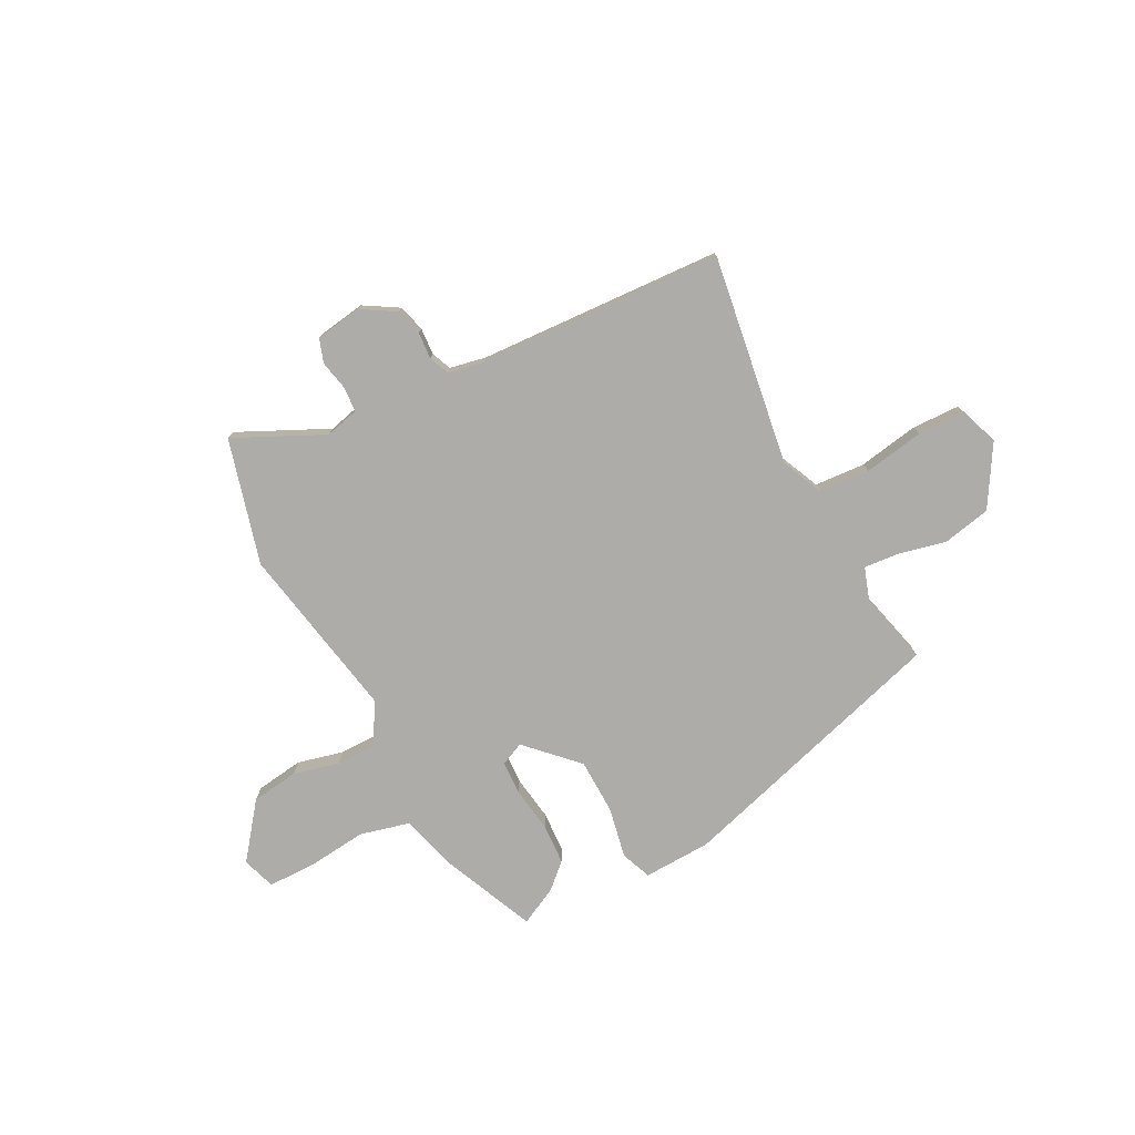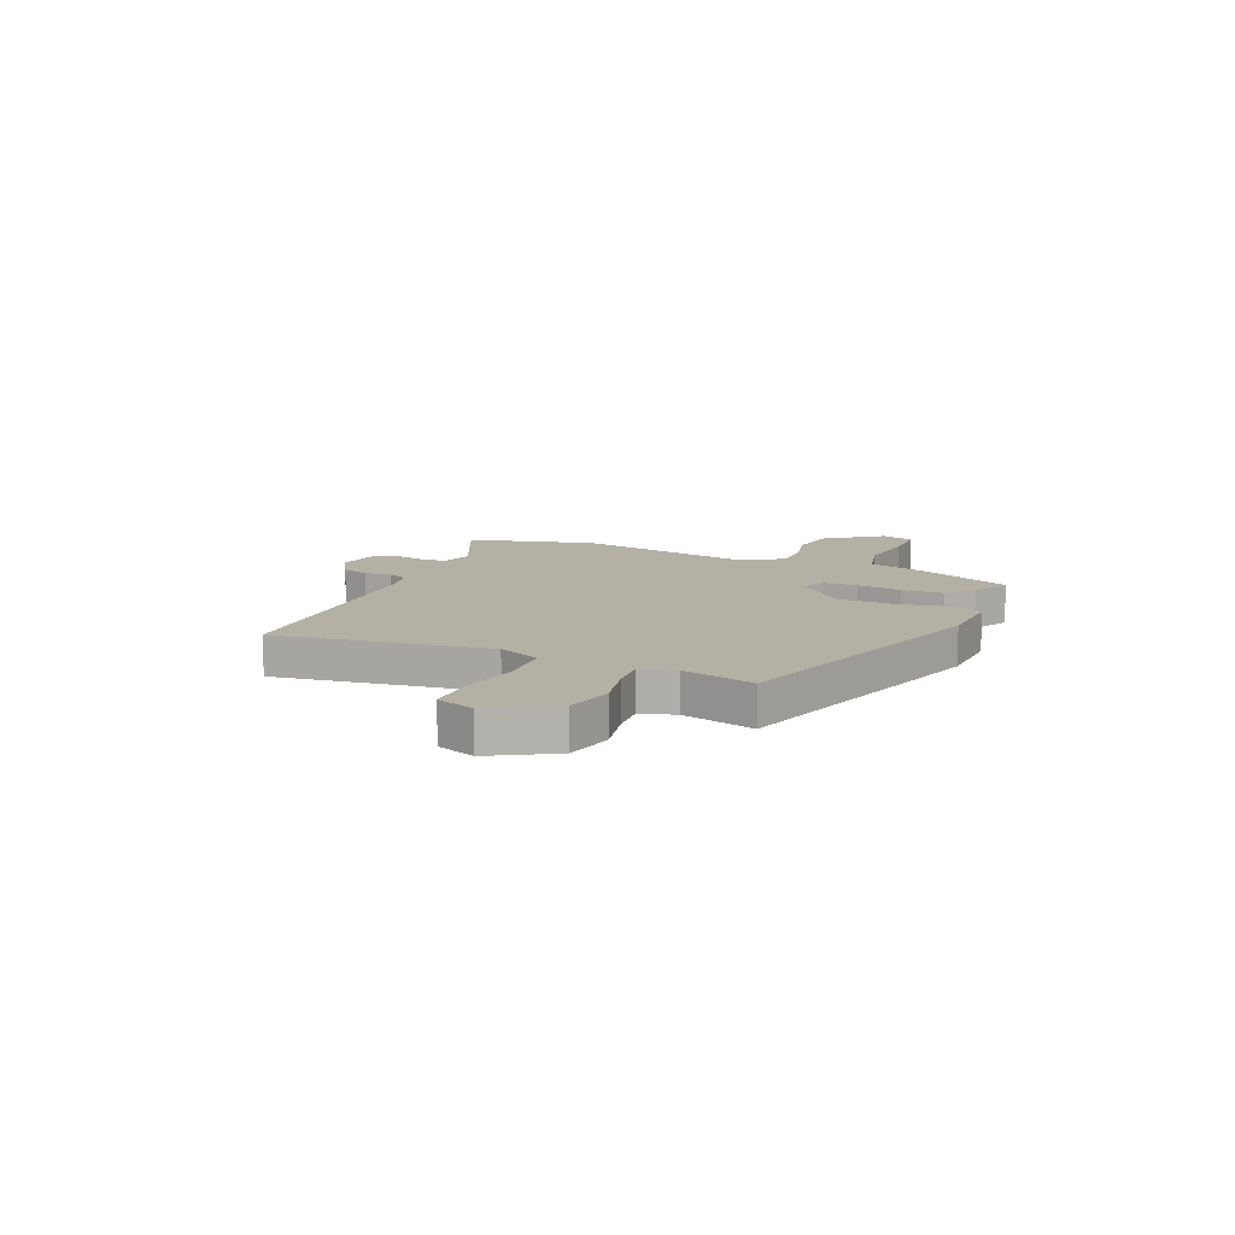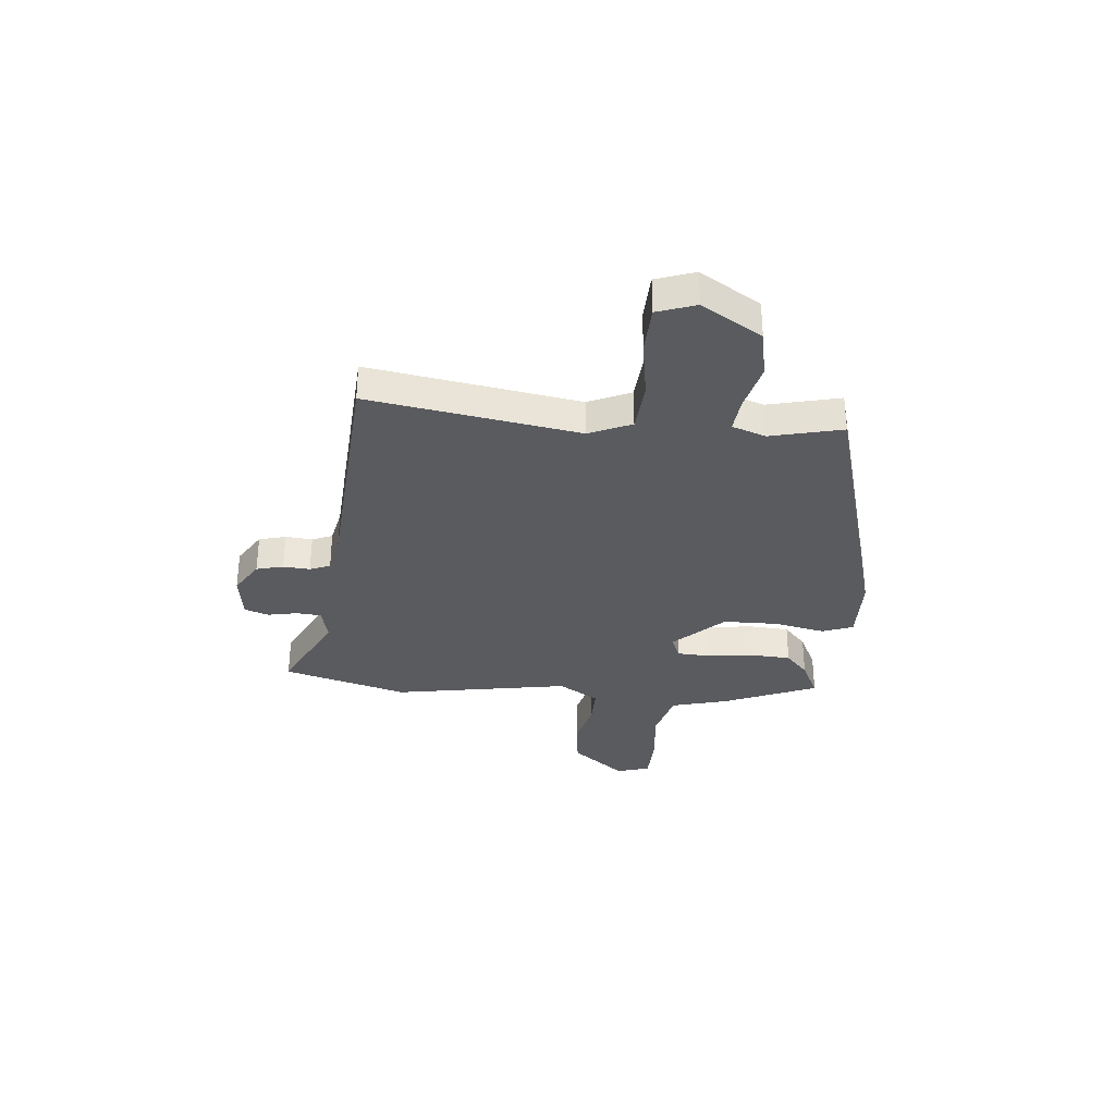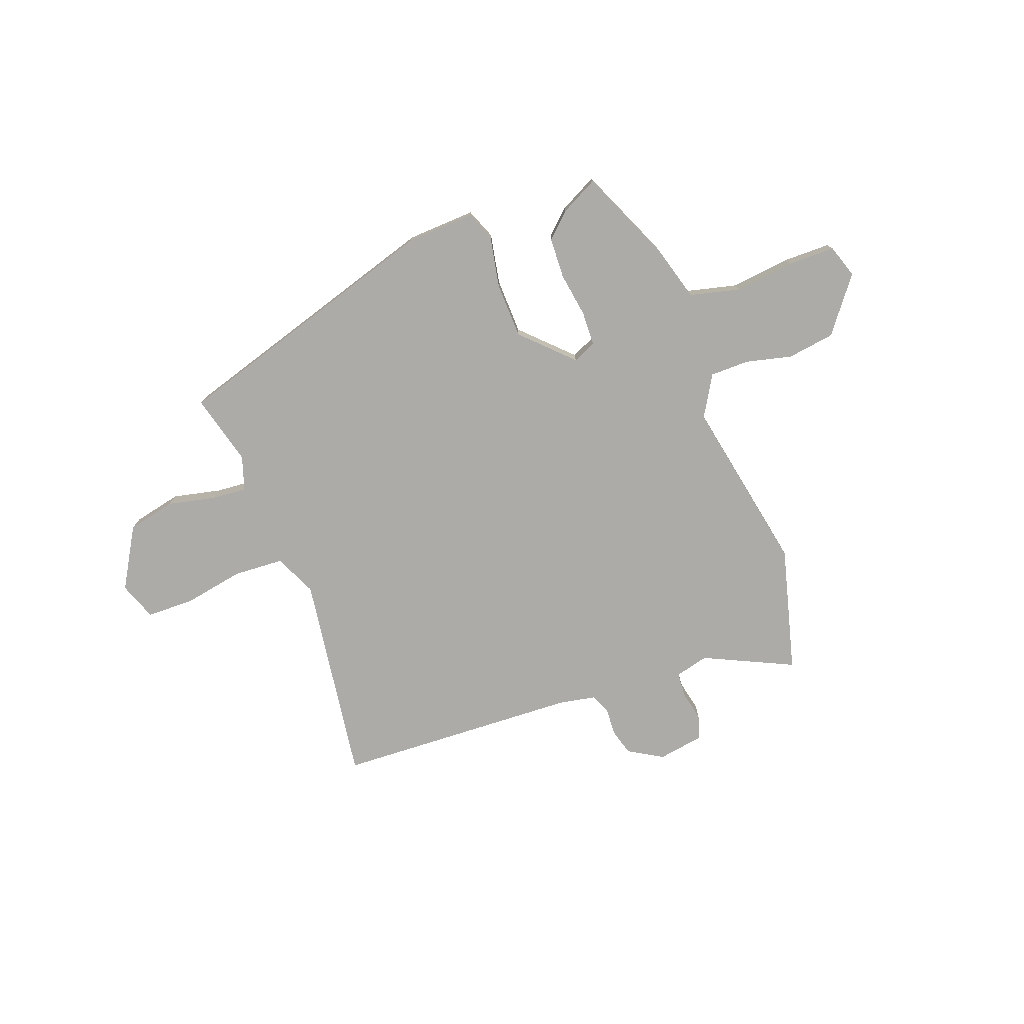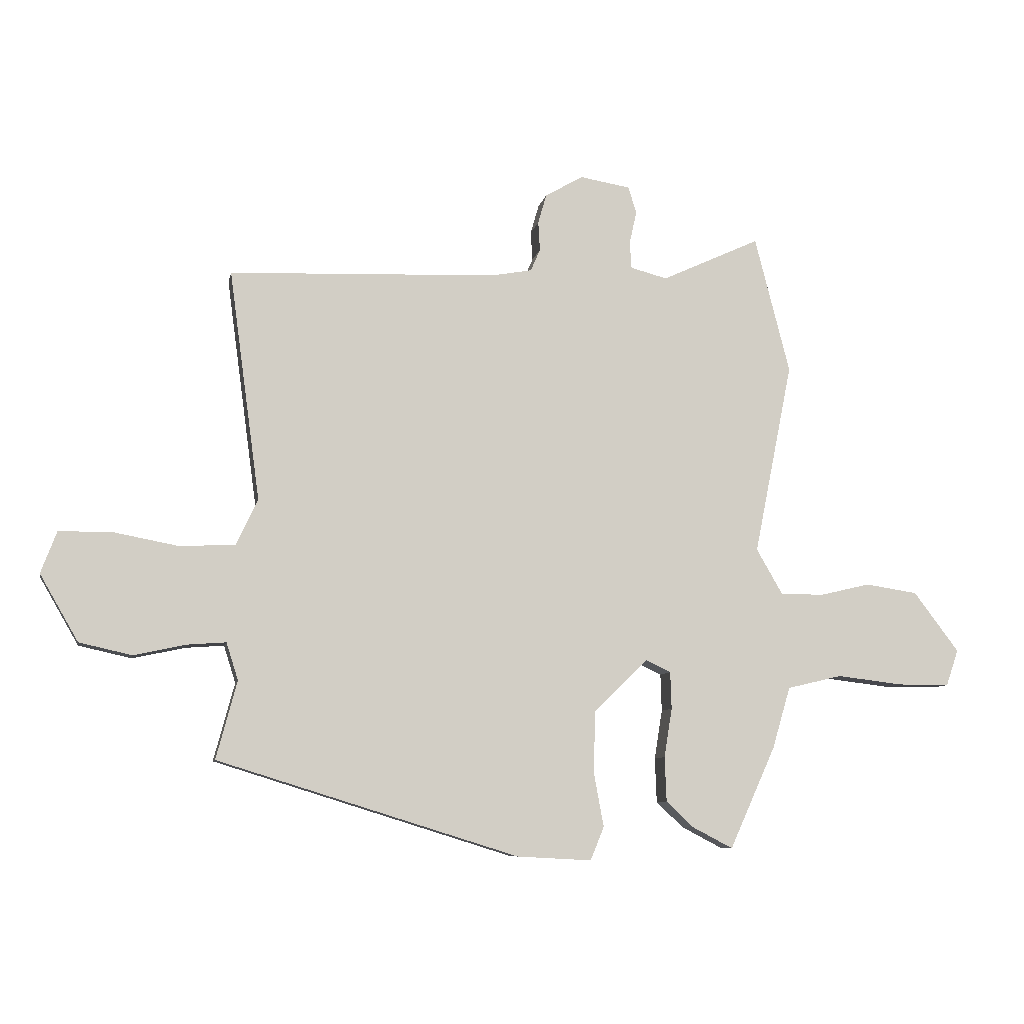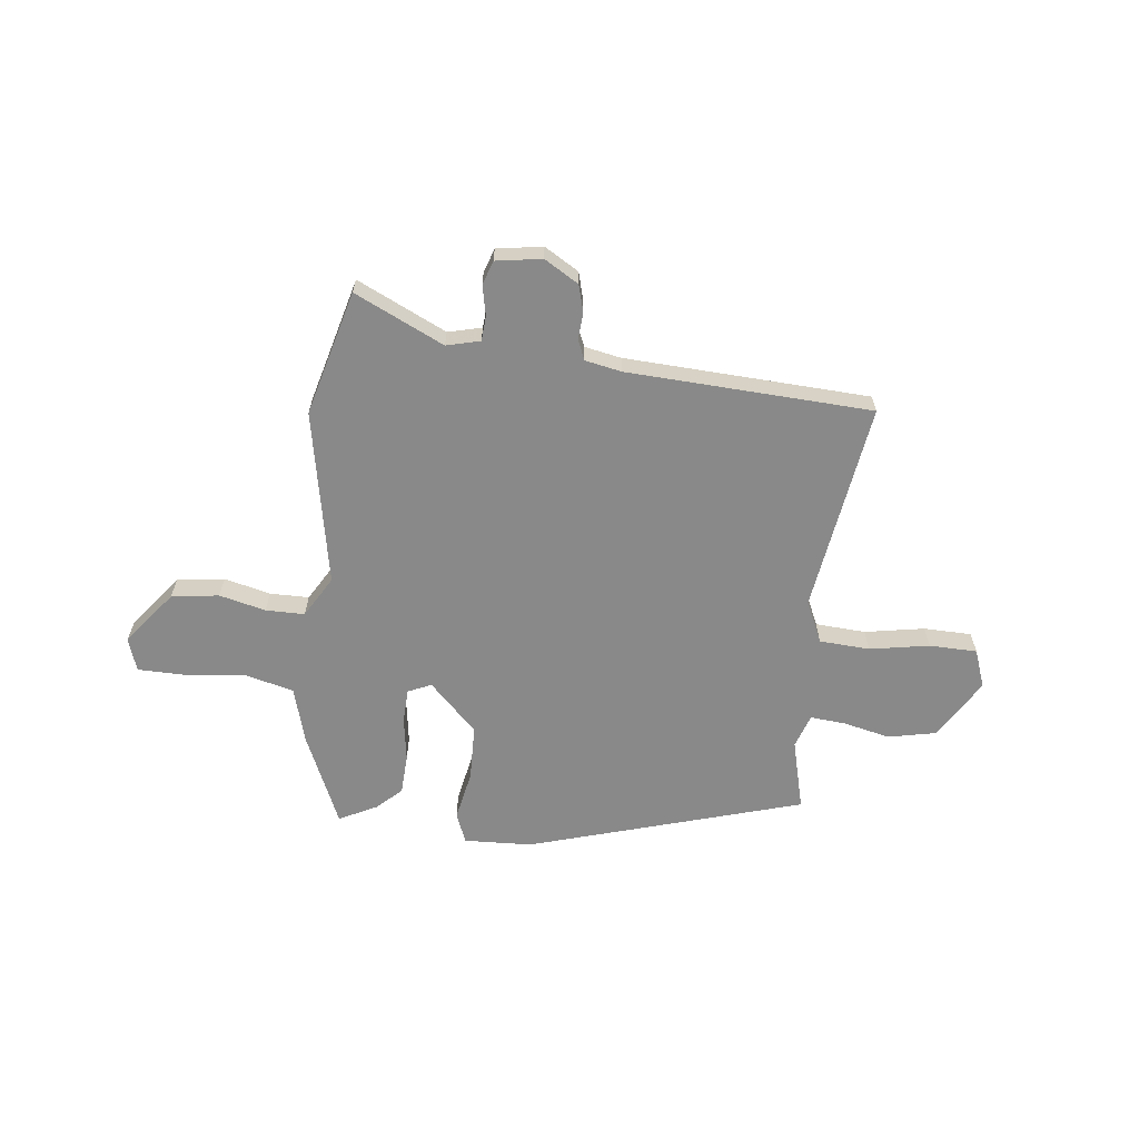
<metadata>
{"format":"obj","ext":"obj","renderer":"f3d","projection":"perspective","resolution":1024,"background":"white","views":[{"elev":-77.0,"azim":26.7,"up":"+Y"},{"elev":11.5,"azim":113.1,"up":"+Y"},{"elev":-32.8,"azim":83.2,"up":"+Y"},{"elev":-76.4,"azim":-160.0,"up":"+Y"},{"elev":-8.2,"azim":169.1,"up":"+Z"},{"elev":-63.2,"azim":-7.2,"up":"+Y"}]}
</metadata>
<code>
v -0.531 0.07 0.38
v -0.469 0.07 0.623
v -0.295 0.07 0.543
v -0.23 0.07 0.56
v -0.227 0.07 0.608
v -0.24 0.07 0.666
v -0.225 0.07 0.713
v -0.136 0.07 0.728
v -0.069 0.07 0.689
v -0.054 0.07 0.637
v -0.057 0.07 0.585
v -0.04 0.07 0.546
v 0.031 0.07 0.533
v 0.506 0.07 0.515
v 0.451 0.07 0.107
v 0.489 0.07 0.026
v 0.587 0.07 0.021
v 0.703 0.07 0.043
v 0.796 0.07 0.042
v 0.824 0.07 -0.032
v 0.756 0.07 -0.15
v 0.663 0.07 -0.171
v 0.57 0.07 -0.151
v 0.502 0.07 -0.146
v 0.481 0.07 -0.212
v 0.518 0.07 -0.35
v -0.015 0.07 -0.516
v -0.147 0.07 -0.523
v -0.171 0.07 -0.464
v -0.153 0.07 -0.366
v -0.157 0.07 -0.258
v -0.251 0.07 -0.166
v -0.296 0.07 -0.187
v -0.298 0.07 -0.253
v -0.284 0.07 -0.34
v -0.287 0.07 -0.419
v -0.334 0.07 -0.464
v -0.407 0.07 -0.502
v -0.488 0.07 -0.322
v -0.52 0.07 -0.213
v -0.617 0.07 -0.19
v -0.734 0.07 -0.204
v -0.825 0.07 -0.204
v -0.847 0.07 -0.14
v -0.767 0.07 -0.034
v -0.675 0.07 -0.02
v -0.585 0.07 -0.041
v -0.509 0.07 -0.04
v -0.463 0.07 0.04
v -0.531 0 0.38
v -0.469 0 0.623
v -0.295 0 0.543
v -0.23 0 0.56
v -0.227 0 0.608
v -0.24 0 0.666
v -0.225 0 0.713
v -0.136 0 0.728
v -0.069 0 0.689
v -0.054 0 0.637
v -0.057 0 0.585
v -0.04 0 0.546
v 0.031 0 0.533
v 0.506 0 0.515
v 0.451 0 0.107
v 0.489 0 0.026
v 0.587 0 0.021
v 0.703 0 0.043
v 0.796 0 0.042
v 0.824 0 -0.032
v 0.756 0 -0.15
v 0.663 0 -0.171
v 0.57 0 -0.151
v 0.502 0 -0.146
v 0.481 0 -0.212
v 0.518 0 -0.35
v -0.015 0 -0.516
v -0.147 0 -0.523
v -0.171 0 -0.464
v -0.153 0 -0.366
v -0.157 0 -0.258
v -0.251 0 -0.166
v -0.296 0 -0.187
v -0.298 0 -0.253
v -0.284 0 -0.34
v -0.287 0 -0.419
v -0.334 0 -0.464
v -0.407 0 -0.502
v -0.488 0 -0.322
v -0.52 0 -0.213
v -0.617 0 -0.19
v -0.734 0 -0.204
v -0.825 0 -0.204
v -0.847 0 -0.14
v -0.767 0 -0.034
v -0.675 0 -0.02
v -0.585 0 -0.041
v -0.509 0 -0.04
v -0.463 0 0.04
f 44 45 46 47
f 44 47 48
f 41 42 43 44
f 41 44 48
f 40 41 48
f 39 40 48 49
f 37 38 39 49
f 34 35 36 37
f 33 34 37 49
f 27 28 29 30
f 25 26 27 30
f 24 25 30 31
f 20 21 22 23
f 20 23 24
f 17 18 19 20
f 16 17 20 24
f 15 16 24 31
f 13 14 15 31
f 8 9 10 11
f 8 11 12
f 5 6 7 8
f 4 5 8 12
f 3 4 12 13
f 1 2 3
f 32 33 49 1
f 13 31 32
f 1 3 13 32
f 96 95 94 93
f 97 96 93
f 93 92 91 90
f 97 93 90
f 97 90 89
f 98 97 89 88
f 98 88 87 86
f 86 85 84 83
f 98 86 83 82
f 79 78 77 76
f 79 76 75 74
f 80 79 74 73
f 72 71 70 69
f 73 72 69
f 69 68 67 66
f 73 69 66 65
f 80 73 65 64
f 80 64 63 62
f 60 59 58 57
f 61 60 57
f 57 56 55 54
f 61 57 54 53
f 62 61 53 52
f 52 51 50
f 50 98 82 81
f 81 80 62
f 81 62 52 50
f 1 50 51 2
f 2 51 52 3
f 3 52 53 4
f 4 53 54 5
f 5 54 55 6
f 6 55 56 7
f 7 56 57 8
f 8 57 58 9
f 9 58 59 10
f 10 59 60 11
f 11 60 61 12
f 12 61 62 13
f 13 62 63 14
f 14 63 64 15
f 15 64 65 16
f 16 65 66 17
f 17 66 67 18
f 18 67 68 19
f 19 68 69 20
f 20 69 70 21
f 21 70 71 22
f 22 71 72 23
f 23 72 73 24
f 24 73 74 25
f 25 74 75 26
f 26 75 76 27
f 27 76 77 28
f 28 77 78 29
f 29 78 79 30
f 30 79 80 31
f 31 80 81 32
f 32 81 82 33
f 33 82 83 34
f 34 83 84 35
f 35 84 85 36
f 36 85 86 37
f 37 86 87 38
f 38 87 88 39
f 39 88 89 40
f 40 89 90 41
f 41 90 91 42
f 42 91 92 43
f 43 92 93 44
f 44 93 94 45
f 45 94 95 46
f 46 95 96 47
f 47 96 97 48
f 48 97 98 49
f 49 98 50 1

</code>
